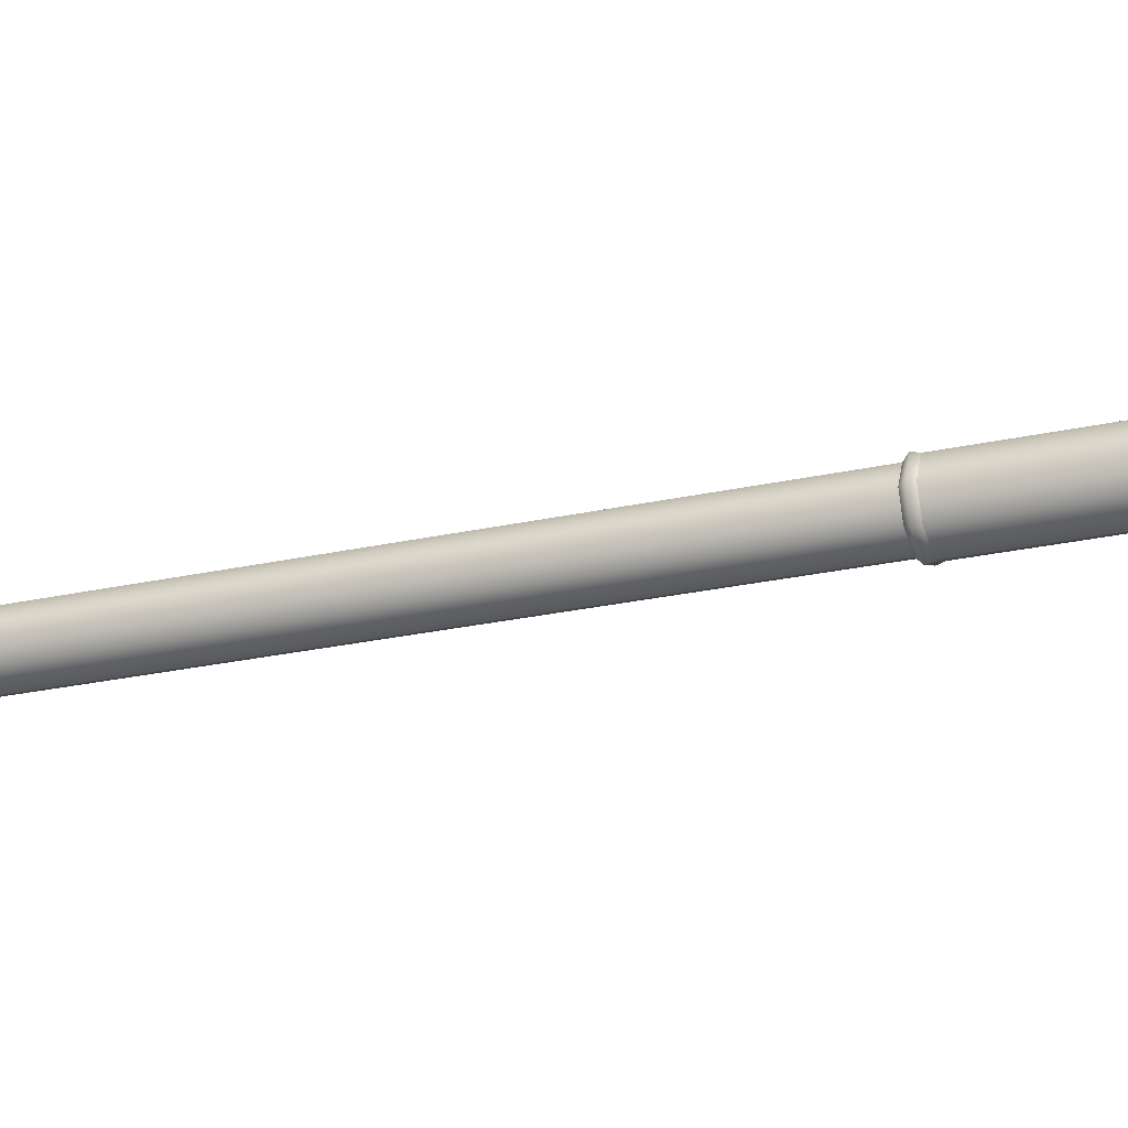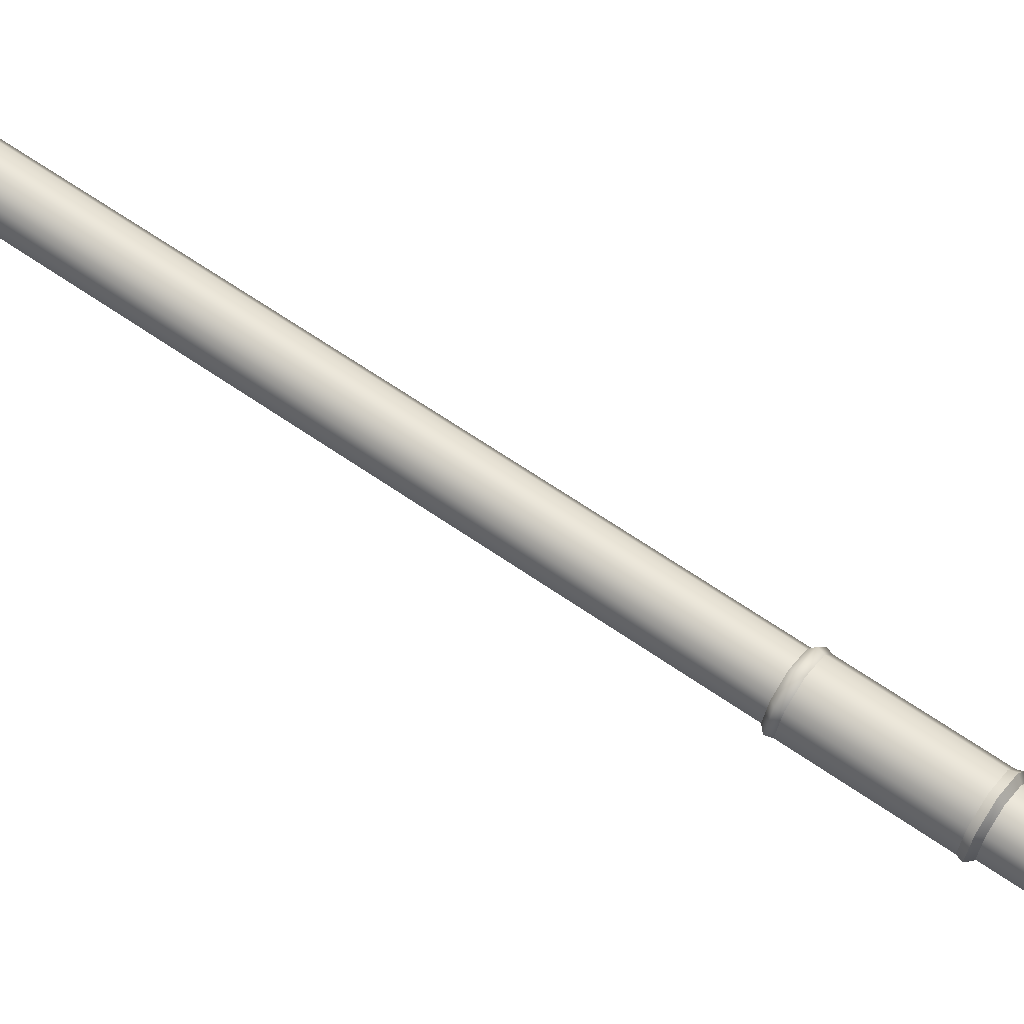
<metadata>
{"format":"obj","ext":"obj","renderer":"f3d","projection":"perspective","resolution":1024,"background":"white","views":[{"elev":-27.3,"azim":108.6,"up":"+Z"},{"elev":68.0,"azim":124.3,"up":"+Z"}]}
</metadata>
<code>
g default
v -0 89.3 -2.713
v 1.963 90.73 -1.213
v -0.7498 91.61 -1.213
v -2.427 89.3 -1.213
v -0.7498 86.99 -1.213
v 1.963 87.87 -1.213
v 2.427 89.3 1.213
v 0.7498 91.61 1.213
v -1.963 90.73 1.213
v -1.963 87.87 1.213
v 0.7498 86.99 1.213
v 0 89.3 2.713
v -0 91.95 -0
v 1.557 91.44 0
v -2.519 90.12 -0
v -1.557 91.44 -0
v -1.557 87.16 -0
v -2.519 88.48 -0
v 1.557 87.16 0
v 0 86.65 0
v 2.519 90.12 0
v 2.519 88.48 0
v 1.823 90.62 1.393
v -0.6963 91.44 1.393
v -2.253 89.3 1.393
v -0.6963 87.16 1.393
v 1.823 87.98 1.393
v 0.4304 90.62 2.253
v 1.393 89.3 2.253
v -1.127 90.12 2.253
v -1.127 88.48 2.253
v 0.4304 87.98 2.253
v -0.4304 90.62 -2.253
v 0.6963 91.44 -1.393
v 1.127 90.12 -2.253
v -1.393 89.3 -2.253
v -1.823 90.62 -1.393
v -0.4304 87.98 -2.253
v -1.823 87.98 -1.393
v 1.127 88.48 -2.253
v 0.6963 87.16 -1.393
v 2.253 89.3 -1.393
v 0.4958 90.83 -2.1
v -1.298 90.24 -2.1
v -1.298 88.36 -2.1
v 0.4958 87.77 -2.1
v 1.604 89.3 -2.1
v 0.8022 91.77 -0.4958
v -2.1 90.83 -0.4958
v -2.1 87.77 -0.4958
v 0.8022 86.83 -0.4958
v 2.596 89.3 -0.4958
v 2.1 90.83 0.4958
v -0.8022 91.77 0.4958
v -2.596 89.3 0.4958
v -0.8022 86.83 0.4958
v 2.1 87.77 0.4958
v 1.298 90.24 2.1
v -0.4958 90.83 2.1
v -1.604 89.3 2.1
v -0.4958 87.77 2.1
v 1.298 88.36 2.1
v 7.996 89.26 -1.815
v 6.924 93.26 -1.815
v 3.998 96.18 -1.815
v -3.998 96.18 -1.815
v -6.924 93.26 -1.815
v -7.996 89.26 -1.815
v -6.924 85.26 -1.815
v -3.998 82.33 -1.815
v 0 81.26 -1.815
v 3.998 82.33 -1.815
v 6.924 85.26 -1.815
v 7.996 89.26 1.815
v 6.924 93.26 1.815
v 3.998 96.18 1.815
v -3.998 96.18 1.815
v -6.924 93.26 1.815
v -7.996 89.26 1.815
v -6.924 85.26 1.815
v -3.998 82.33 1.815
v 0 81.26 1.815
v 3.998 82.33 1.815
v 6.924 85.26 1.815
v 9.003 89.26 1.714
v 7.797 93.76 1.714
v 4.502 97.06 1.714
v -4.502 97.06 1.714
v -7.797 93.76 1.714
v -9.003 89.26 1.714
v -7.797 84.76 1.714
v -4.502 81.46 1.714
v 0 80.25 1.714
v 4.502 81.46 1.714
v 7.797 84.76 1.714
v 9.003 89.26 -1.714
v 7.797 93.76 -1.714
v 4.502 97.06 -1.714
v -4.502 97.06 -1.714
v -7.797 93.76 -1.714
v -9.003 89.26 -1.714
v -7.797 84.76 -1.714
v -4.502 81.46 -1.714
v 0 80.25 -1.714
v 4.502 81.46 -1.714
v 7.797 84.76 -1.714
v 9.003 89.26 -0
v 7.797 84.76 -0
v 4.502 81.46 -0
v -4.502 81.46 -0
v -7.797 84.76 -0
v -9.003 89.26 -0
v -7.797 93.76 -0
v -4.502 97.06 -0
v 4.502 97.06 -0
v 7.797 93.76 -0
v 7.552 89.26 -0.8568
v 7.552 89.26 0.8568
v 6.54 85.48 0.8568
v 6.54 85.48 -0.8568
v 3.776 82.72 0.8568
v 3.776 82.72 -0.8568
v 0 81.71 0.8568
v 0 81.71 -0.8568
v -3.776 82.72 0.8568
v -3.776 82.72 -0.8568
v -6.54 85.48 0.8568
v -6.54 85.48 -0.8568
v -7.552 89.26 0.8568
v -7.552 89.26 -0.8568
v -6.54 93.03 0.8568
v -6.54 93.03 -0.8568
v -3.776 95.8 0.8568
v -3.776 95.8 -0.8568
v 3.776 95.8 0.8568
v 3.776 95.8 -0.8568
v 6.54 93.03 0.8568
v 6.54 93.03 -0.8568
v 1.133 97.04 1.815
v -1.133 97.04 1.815
v -1.133 98.05 1.714
v 1.133 98.05 1.714
v -1.133 98.05 -0
v 1.133 98.05 -0
v -1.133 97.04 -1.815
v 1.133 97.04 -1.815
v 1.133 98.05 -1.714
v -1.133 98.05 -1.714
v -1.133 96.6 0.8568
v 1.133 96.6 0.8568
v 1.133 96.6 -0.8568
v -1.133 96.6 -0.8568
v 0 97.04 1.815
v 0 98.05 1.714
v 0 98.05 -1.714
v 0 97.04 -1.815
v 0 96.6 -0.8568
v 0 96.6 0.8568
v 0 98.1 0.9889
v -0.8778 98.1 0.9889
v -0.8778 98.1 -0
v 0 98.1 -0.9889
v -0.8778 98.1 -0.9889
v 0.8778 98.1 0.9889
v 0.8778 98.1 -0
v 0.8778 98.1 -0.9889
v -1.271 80.25 0
v -0.8684 80.25 -0.8684
v 0 80.25 -1.271
v 1.271 80.25 0
v 0.8684 80.25 -0.8684
v -0 80.25 1.271
v 0.8684 80.25 0.8684
v -0.8684 80.25 0.8684
v 1.754 0 -1.754
v 0 0 -2.568
v -1.754 0 -1.754
v -2.568 0 0
v -1.754 0 1.754
v 0 0 2.568
v 1.754 0 1.754
v 2.568 0 0
v 1.272 1.884 -1.272
v -0 1.884 -1.862
v -1.272 1.884 -1.272
v -1.862 1.884 0
v -1.272 1.884 1.272
v -0 1.884 1.862
v 1.272 1.884 1.272
v 1.862 1.884 0
v 0.759 2.979 -0.759
v 0.8682 79.16 -0.8682
v 0 2.979 -1.111
v -0 79.16 -1.271
v -0.759 2.979 -0.759
v -0.8682 79.16 -0.8682
v -1.111 2.979 0
v -1.271 79.16 0
v -0.759 2.979 0.759
v -0.8682 79.16 0.8682
v 0 2.979 1.111
v -0 79.16 1.271
v 0.759 2.979 0.759
v 0.8682 79.16 0.8682
v 1.111 2.979 0
v 1.271 79.16 0
v 1.37 1.959 -1.37
v 0.8575 2.369 -0.8575
v -0 1.959 -2.007
v -0 2.369 -1.256
v -1.37 1.959 -1.37
v -0.8575 2.369 -0.8575
v -2.007 1.959 0
v -1.256 2.369 0
v -1.37 1.959 1.37
v -0.8575 2.369 0.8575
v 0 1.959 2.007
v 0 2.369 1.256
v 1.37 1.959 1.37
v 0.8575 2.369 0.8575
v 2.007 1.959 0
v 1.256 2.369 0
v 0.8493 66.37 -0.8493
v -0 66.37 -1.243
v -0.8493 66.37 -0.8493
v -1.243 66.37 0
v -0.8493 66.37 0.8493
v -0 66.37 1.243
v 0.8493 66.37 0.8493
v 1.243 66.37 0
v 0.84 59.79 -0.84
v -0 59.79 -1.23
v -0.84 59.79 -0.84
v -1.23 59.79 0
v -0.84 59.79 0.84
v -0 59.79 1.23
v 0.84 59.79 0.84
v 1.23 59.79 0
v 1.007 60.01 -1.01
v 0 60.01 -1.475
v 0 66.15 -1.488
v 1.015 66.15 -1.019
v -1.007 60.01 -1.007
v -1.016 66.15 -1.016
v -1.475 60.01 0
v -1.488 66.15 0
v -1.007 60.01 1.007
v -1.016 66.15 1.016
v -0 60.01 1.475
v -0 66.15 1.488
v 1.007 60.01 1.007
v 1.016 66.15 1.016
v 1.476 60.01 0.005159
v 1.489 66.15 0.005159
v 0.9516 60.28 -0.9542
v 0.000143 60.28 -1.394
v 0.000143 65.88 -1.406
v 0.9603 65.88 -0.9609
v -0.9518 60.28 -0.9529
v -0.9605 65.88 -0.9594
v -1.394 60.28 0
v -1.406 65.88 0
v -0.9518 60.28 0.9528
v -0.9605 65.88 0.9594
v -0 60.28 1.394
v -0 65.88 1.406
v 0.9518 60.28 0.9528
v 0.9605 65.88 0.9594
v 1.394 60.28 0.002306
v 1.407 65.88 0.002933
v -0 0 0
v 1.465 1.131 -1.465
v 0 1.131 -2.145
v -1.465 1.131 -1.465
v -2.145 1.131 0
v -1.465 1.131 1.465
v 0 1.131 2.145
v 1.465 1.131 1.465
v 2.145 1.131 0
v 4.335 86.11 -0.8568
v 4.335 86.11 0.8568
v 3.149 84.92 -0.8568
v 3.149 84.92 0.8568
v -3.149 84.92 -0.8568
v -3.149 84.92 0.8568
v -4.335 86.11 -0.8568
v -4.335 86.11 0.8568
v 0 94.59 -0.8568
v 0 94.59 0.8568
v -0.8046 94.52 0.8568
v -0.8046 94.52 -0.8568
v -1.856 94.11 -0.8568
v -1.856 94.11 0.8568
v 0.8046 94.52 -0.8568
v 0.8046 94.52 0.8568
v 1.856 94.11 -0.8568
v 1.856 94.11 0.8568
v 0 95.8 -0.8568
v 0.9392 95.77 -0.8568
v 2.76 95.12 -0.8568
v 2.76 95.12 0.8568
v 0.9392 95.77 0.8568
v 0 95.8 0.8568
v -0.9392 95.77 0.8568
v -2.76 95.12 0.8568
v -2.76 95.12 -0.8568
v -0.9392 95.77 -0.8568
v 3.256 86.82 -0.8568
v 3.256 86.82 0.8568
v 2.434 86 -0.8568
v 2.434 86 0.8568
v -2.434 86 -0.8568
v -2.434 86 0.8568
v -3.256 86.82 -0.8568
v -3.256 86.82 0.8568
v 0 93.32 -0.8568
v 0 93.32 0.8568
v -0.5353 93.27 0.8568
v -0.5353 93.27 -0.8568
v -1.23 92.99 -0.8568
v -1.23 92.99 0.8568
v 0.5353 93.27 -0.8568
v 0.5353 93.27 0.8568
v 1.23 92.99 -0.8568
v 1.23 92.99 0.8568
v 2.188 87.67 -0.8568
v 2.188 87.67 0.8568
v 1.586 87.07 -0.8568
v 1.586 87.07 0.8568
v -1.586 87.07 -0.8568
v -1.586 87.07 0.8568
v -2.188 87.67 -0.8568
v -2.188 87.67 0.8568
v -0 91.92 -0.8568
v 1e-06 92 0.8568
v -0.5333 91.96 0.8568
v -0.5333 91.87 -0.8568
v -1.074 91.69 -0.8568
v -1.074 91.69 0.8568
v 0.5333 91.87 -0.8568
v 0.5333 91.96 0.8568
v 1.074 91.69 -0.8568
v 1.074 91.69 0.8568
v -3.566 83.92 -0.8568
v -5.333 85.69 -0.8568
v -5.333 85.69 0.8568
v -3.566 83.92 0.8568
v 5.333 85.69 -0.8568
v 3.566 83.92 -0.8568
v 3.566 83.92 0.8568
v 5.333 85.69 0.8568
v -5.501 82.46 -0
v -6.798 83.76 -0
v -6.798 83.76 -0.9139
v -5.501 82.46 -0.9139
v -6.798 83.76 0.9139
v -5.501 82.46 0.9139
v 6.798 83.76 -0
v 5.501 82.46 -0
v 5.501 82.46 -0.9139
v 6.798 83.76 -0.9139
v 5.501 82.46 0.9139
v 6.798 83.76 0.9139
v -5.975 82.27 0
v -6.99 83.28 0
v -6.99 83.28 -0.8149
v -5.975 82.27 -0.8149
v -6.99 83.28 0.8149
v -5.975 82.27 0.8149
v 6.99 83.28 0
v 5.975 82.27 0
v 5.975 82.27 -0.8149
v 6.99 83.28 -0.8149
v 5.975 82.27 0.8149
v 6.99 83.28 0.8149
v 0 98.57 0.8817
v -0.7827 98.57 0.8817
v -0.7827 98.57 0
v 0 98.57 -0.8817
v -0.7827 98.57 -0.8817
v 0.7827 98.57 0.8817
v 0.7827 98.57 0
v 0.7827 98.57 -0.8817
v -6.273 82.34 0
v -6.915 82.99 0
v -6.915 82.99 -0.5802
v -6.273 82.34 -0.5802
v -6.915 82.99 0.5802
v -6.273 82.34 0.5802
v 6.915 82.99 0
v 6.273 82.34 0
v 6.273 82.34 -0.5802
v 6.915 82.99 -0.5802
v 6.273 82.34 0.5802
v 6.915 82.99 0.5802
v 0 98.64 0.7936
v -0.7045 98.64 0.7936
v -0.7045 98.64 0
v 0 98.64 -0.7936
v -0.7045 98.64 -0.7936
v 0.7045 98.64 0.7936
v 0.7045 98.64 0
v 0.7045 98.64 -0.7936
v -6.999 81.6 0
v -7.663 82.26 0
v -7.663 82.26 -0.6661
v -6.999 81.6 -0.6661
v -7.663 82.26 0.6661
v -6.999 81.6 0.6661
v 7.663 82.26 0
v 6.999 81.6 0
v 6.999 81.6 -0.6661
v 7.663 82.26 -0.6661
v 6.999 81.6 0.6661
v 7.663 82.26 0.6661
v -0 99.77 0.7208
v -0.6399 99.77 0.7208
v -0.6399 99.77 0
v -0 99.77 -0.7208
v -0.6399 99.77 -0.7208
v 0.6399 99.77 0.7208
v 0.6399 99.77 0
v 0.6399 99.77 -0.7208
v -7.24 80.45 0
v -8.807 82.02 0
v -8.807 82.02 -1.119
v -7.24 80.45 -1.119
v -8.807 82.02 1.119
v -7.24 80.45 1.119
v 8.807 82.02 0
v 7.24 80.45 0
v 7.24 80.45 -1.119
v 8.807 82.02 -1.119
v 7.24 80.45 1.119
v 8.807 82.02 1.119
v 0 100.8 1.211
v -1.075 100.8 1.211
v -1.075 100.8 0
v 0 100.8 -1.211
v -1.075 100.8 -1.211
v 1.075 100.8 1.211
v 1.075 100.8 0
v 1.075 100.8 -1.211
v -9.163 80.1 0
v 9.163 80.1 0
v 1.1e-05 102.4 -9e-06
v 7.552 89.26 -0.1714
v 6.54 85.48 -0.1714
v 5.333 85.69 -0.1714
v 4.335 86.11 -0.1714
v 3.256 86.82 -0.1714
v 2.188 87.67 -0.1714
v 1.586 87.07 -0.1714
v 2.434 86 -0.1714
v 3.149 84.92 -0.1714
v 3.566 83.92 -0.1714
v 3.776 82.72 -0.1714
v 0 81.71 -0.1714
v -3.776 82.72 -0.1714
v -3.566 83.92 -0.1714
v -3.149 84.92 -0.1714
v -2.434 86 -0.1714
v -1.586 87.07 -0.1714
v -2.188 87.67 -0.1714
v -3.256 86.82 -0.1714
v -4.335 86.11 -0.1714
v -5.333 85.69 -0.1714
v -6.54 85.48 -0.1714
v -7.552 89.26 -0.1714
v -6.54 93.03 -0.1714
v -3.776 95.8 -0.1714
v -2.76 95.12 -0.1714
v -1.856 94.11 -0.1714
v -1.23 92.99 -0.1714
v -1.074 91.69 -0.1714
v -0.5333 91.91 -0.1714
v 0 91.95 -0.1714
v 0.5333 91.91 -0.1714
v 1.074 91.69 -0.1714
v 1.23 92.99 -0.1714
v 1.856 94.11 -0.1714
v 2.76 95.12 -0.1714
v 3.776 95.8 -0.1714
v 6.54 93.03 -0.1714
g SM_EarthStaff_v1
f 1 33 43 35
f 3 34 43 33
f 2 35 43 34
f 1 36 44 33
f 4 37 44 36
f 3 33 44 37
f 1 38 45 36
f 5 39 45 38
f 4 36 45 39
f 1 40 46 38
f 6 41 46 40
f 5 38 46 41
f 1 35 47 40
f 2 42 47 35
f 6 40 47 42
f 2 34 48 14
f 3 13 48 34
f 8 14 48 13
f 3 37 49 16
f 4 15 49 37
f 9 16 49 15
f 4 39 50 18
f 5 17 50 39
f 10 18 50 17
f 5 41 51 20
f 6 19 51 41
f 11 20 51 19
f 6 42 52 22
f 2 21 52 42
f 7 22 52 21
f 2 14 53 21
f 8 23 53 14
f 7 21 53 23
f 3 16 54 13
f 9 24 54 16
f 8 13 54 24
f 4 18 55 15
f 10 25 55 18
f 9 15 55 25
f 5 20 56 17
f 11 26 56 20
f 10 17 56 26
f 6 22 57 19
f 7 27 57 22
f 11 19 57 27
f 7 23 58 29
f 8 28 58 23
f 12 29 58 28
f 8 24 59 28
f 9 30 59 24
f 12 28 59 30
f 9 25 60 30
f 10 31 60 25
f 12 30 60 31
f 10 26 61 31
f 11 32 61 26
f 12 31 61 32
f 11 27 62 32
f 7 29 62 27
f 12 32 62 29
f 75 74 85 86
f 76 75 86 87
f 78 77 88 89
f 79 78 89 90
f 80 79 90 91
f 81 80 91 92
f 82 81 92 93
f 83 82 93 94
f 84 83 94 95
f 74 84 95 85
f 116 107 96 97
f 115 116 97 98
f 113 114 99 100
f 112 113 100 101
f 111 112 101 102
f 107 108 106 96
f 97 96 63 64
f 98 97 64 65
f 100 99 66 67
f 101 100 67 68
f 102 101 68 69
f 103 102 69 70
f 104 103 70 71
f 105 104 71 72
f 106 105 72 73
f 96 106 73 63
f 85 95 108 107
f 91 90 112 111
f 90 89 113 112
f 89 88 114 113
f 87 86 116 115
f 86 85 107 116
f 484 447 118 137
f 118 447 448 119
f 327 452 453 329
f 121 457 458 123
f 123 458 459 125
f 331 463 464 333
f 127 468 469 129
f 129 469 470 131
f 131 470 471 133
f 135 483 484 137
f 137 118 74 75
f 135 137 75 76
f 131 133 77 78
f 129 131 78 79
f 127 129 79 80
f 125 127 80 81
f 123 125 81 82
f 121 123 82 83
f 119 121 83 84
f 118 119 84 74
f 63 73 120 117
f 73 72 122 120
f 72 71 124 122
f 71 70 126 124
f 70 69 128 126
f 69 68 130 128
f 68 67 132 130
f 67 66 134 132
f 65 64 138 136
f 64 63 117 138
f 158 153 140 149
f 140 153 154 141
f 145 156 157 152
f 155 156 145 148
f 476 477 335 336
f 139 76 87 142
f 77 140 141 88
f 144 115 98 147
f 114 143 148 99
f 147 98 65 146
f 99 148 145 66
f 88 141 143 114
f 142 87 115 144
f 339 475 476 336
f 341 478 479 343
f 150 135 76 139
f 133 149 140 77
f 66 145 152 134
f 146 65 136 151
f 154 153 139 142
f 146 156 155 147
f 157 156 146 151
f 341 335 477 478
f 139 153 158 150
f 141 154 159 160
f 143 141 160 161
f 155 148 163 162
f 148 143 161 163
f 154 142 164 159
f 142 144 165 164
f 144 147 166 165
f 147 155 162 166
f 110 103 168 167
f 103 104 169 168
f 104 105 171 169
f 105 109 170 171
f 94 93 172 173
f 109 94 173 170
f 93 92 174 172
f 92 110 167 174
f 223 224 194 192
f 224 225 196 194
f 225 226 198 196
f 226 227 200 198
f 227 228 202 200
f 228 229 204 202
f 229 230 206 204
f 192 206 230 223
f 272 273 184 183
f 273 274 185 184
f 274 275 186 185
f 275 276 187 186
f 276 277 188 187
f 277 278 189 188
f 278 279 190 189
f 190 279 272 183
f 207 209 210 208
f 209 211 212 210
f 211 213 214 212
f 213 215 216 214
f 215 217 218 216
f 217 219 220 218
f 219 221 222 220
f 222 221 207 208
f 183 184 209 207
f 193 191 208 210
f 184 185 211 209
f 195 193 210 212
f 185 186 213 211
f 197 195 212 214
f 186 187 215 213
f 199 197 214 216
f 187 188 217 215
f 201 199 216 218
f 188 189 219 217
f 203 201 218 220
f 189 190 221 219
f 205 203 220 222
f 221 190 183 207
f 222 208 191 205
f 255 256 257 258
f 256 259 260 257
f 259 261 262 260
f 261 263 264 262
f 263 265 266 264
f 265 267 268 266
f 267 269 270 268
f 270 269 255 258
f 191 193 232 231
f 193 195 233 232
f 195 197 234 233
f 197 199 235 234
f 199 201 236 235
f 201 203 237 236
f 203 205 238 237
f 238 205 191 231
f 231 232 240 239
f 224 223 242 241
f 232 233 243 240
f 225 224 241 244
f 233 234 245 243
f 226 225 244 246
f 234 235 247 245
f 227 226 246 248
f 235 236 249 247
f 228 227 248 250
f 236 237 251 249
f 229 228 250 252
f 237 238 253 251
f 230 229 252 254
f 253 238 231 239
f 242 223 230 254
f 239 240 256 255
f 241 242 258 257
f 240 243 259 256
f 244 241 257 260
f 243 245 261 259
f 246 244 260 262
f 245 247 263 261
f 248 246 262 264
f 247 249 265 263
f 250 248 264 266
f 249 251 267 265
f 252 250 266 268
f 251 253 269 267
f 254 252 268 270
f 269 253 239 255
f 270 258 242 254
f 271 176 175 182
f 271 182 181 180
f 271 180 179 178
f 271 178 177 176
f 175 176 273 272
f 176 177 274 273
f 177 178 275 274
f 178 179 276 275
f 179 180 277 276
f 180 181 278 277
f 181 182 279 278
f 272 279 182 175
f 192 194 169 171
f 194 196 168 169
f 196 198 167 168
f 198 200 174 167
f 200 202 172 174
f 202 204 173 172
f 204 206 170 173
f 206 192 171 170
f 351 449 450 281
f 348 349 282 280
f 455 456 350 283
f 350 351 281 283
f 347 460 461 285
f 344 345 286 284
f 466 467 346 287
f 346 347 285 287
f 303 304 290 289
f 307 298 288 291
f 305 472 473 293
f 306 307 291 292
f 304 305 293 290
f 299 300 296 294
f 481 482 301 297
f 301 302 295 297
f 302 303 289 295
f 298 299 294 288
f 157 151 299 298
f 151 136 300 299
f 482 483 135 301
f 135 150 302 301
f 150 158 303 302
f 158 149 304 303
f 149 133 305 304
f 133 471 472 305
f 134 152 307 306
f 152 157 298 307
f 281 450 451 309
f 280 282 310 308
f 454 455 283 311
f 283 281 309 311
f 285 461 462 313
f 284 286 314 312
f 465 466 287 315
f 287 285 313 315
f 289 290 318 317
f 291 288 316 319
f 293 473 474 321
f 292 291 319 320
f 290 293 321 318
f 294 296 324 322
f 480 481 297 325
f 297 295 323 325
f 295 289 317 323
f 288 294 322 316
f 309 451 452 327
f 308 310 328 326
f 453 454 311 329
f 311 309 327 329
f 313 462 463 331
f 312 314 332 330
f 464 465 315 333
f 315 313 331 333
f 317 318 336 335
f 319 316 334 337
f 321 474 475 339
f 320 319 337 338
f 318 321 339 336
f 322 324 342 340
f 479 480 325 343
f 325 323 341 343
f 323 317 335 341
f 316 322 340 334
f 126 128 345 344
f 467 468 127 346
f 127 125 347 346
f 125 459 460 347
f 120 122 349 348
f 456 457 121 350
f 121 119 351 350
f 119 448 449 351
f 111 102 354 353
f 102 103 355 354
f 103 110 352 355
f 92 91 356 357
f 91 111 353 356
f 110 92 357 352
f 109 105 360 359
f 105 106 361 360
f 106 108 358 361
f 95 94 362 363
f 94 109 359 362
f 108 95 363 358
f 353 354 366 365
f 354 355 367 366
f 355 352 364 367
f 357 356 368 369
f 356 353 365 368
f 352 357 369 364
f 359 360 372 371
f 360 361 373 372
f 361 358 370 373
f 363 362 374 375
f 362 359 371 374
f 358 363 375 370
f 160 159 376 377
f 161 160 377 378
f 162 163 380 379
f 163 161 378 380
f 159 164 381 376
f 164 165 382 381
f 165 166 383 382
f 166 162 379 383
f 365 366 386 385
f 366 367 387 386
f 367 364 384 387
f 369 368 388 389
f 368 365 385 388
f 364 369 389 384
f 371 372 392 391
f 372 373 393 392
f 373 370 390 393
f 375 374 394 395
f 374 371 391 394
f 370 375 395 390
f 377 376 396 397
f 378 377 397 398
f 379 380 400 399
f 380 378 398 400
f 376 381 401 396
f 381 382 402 401
f 382 383 403 402
f 383 379 399 403
f 385 386 406 405
f 386 387 407 406
f 387 384 404 407
f 389 388 408 409
f 388 385 405 408
f 384 389 409 404
f 391 392 412 411
f 392 393 413 412
f 393 390 410 413
f 395 394 414 415
f 394 391 411 414
f 390 395 415 410
f 397 396 416 417
f 398 397 417 418
f 399 400 420 419
f 400 398 418 420
f 396 401 421 416
f 401 402 422 421
f 402 403 423 422
f 403 399 419 423
f 405 406 426 425
f 406 407 427 426
f 407 404 424 427
f 409 408 428 429
f 408 405 425 428
f 404 409 429 424
f 411 412 432 431
f 412 413 433 432
f 413 410 430 433
f 415 414 434 435
f 414 411 431 434
f 410 415 435 430
f 417 416 436 437
f 418 417 437 438
f 419 420 440 439
f 420 418 438 440
f 416 421 441 436
f 421 422 442 441
f 422 423 443 442
f 423 419 439 443
f 425 426 444
f 426 427 444
f 427 424 444
f 429 428 444
f 428 425 444
f 424 429 444
f 431 432 445
f 432 433 445
f 433 430 445
f 435 434 445
f 434 431 445
f 430 435 445
f 437 436 446
f 438 437 446
f 439 440 446
f 440 438 446
f 436 441 446
f 441 442 446
f 442 443 446
f 443 439 446
f 448 447 117 120
f 449 448 120 348
f 450 449 348 280
f 451 450 280 308
f 452 451 308 326
f 453 452 326 328
f 310 454 453 328
f 282 455 454 310
f 349 456 455 282
f 122 457 456 349
f 458 457 122 124
f 459 458 124 126
f 460 459 126 344
f 461 460 344 284
f 462 461 284 312
f 463 462 312 330
f 464 463 330 332
f 314 465 464 332
f 286 466 465 314
f 345 467 466 286
f 128 468 467 345
f 469 468 128 130
f 470 469 130 132
f 471 470 132 134
f 472 471 134 306
f 473 472 306 292
f 474 473 292 320
f 475 474 320 338
f 476 475 338 337
f 334 477 476 337
f 478 477 334 340
f 479 478 340 342
f 324 480 479 342
f 296 481 480 324
f 300 482 481 296
f 136 483 482 300
f 484 483 136 138
f 117 447 484 138

</code>
